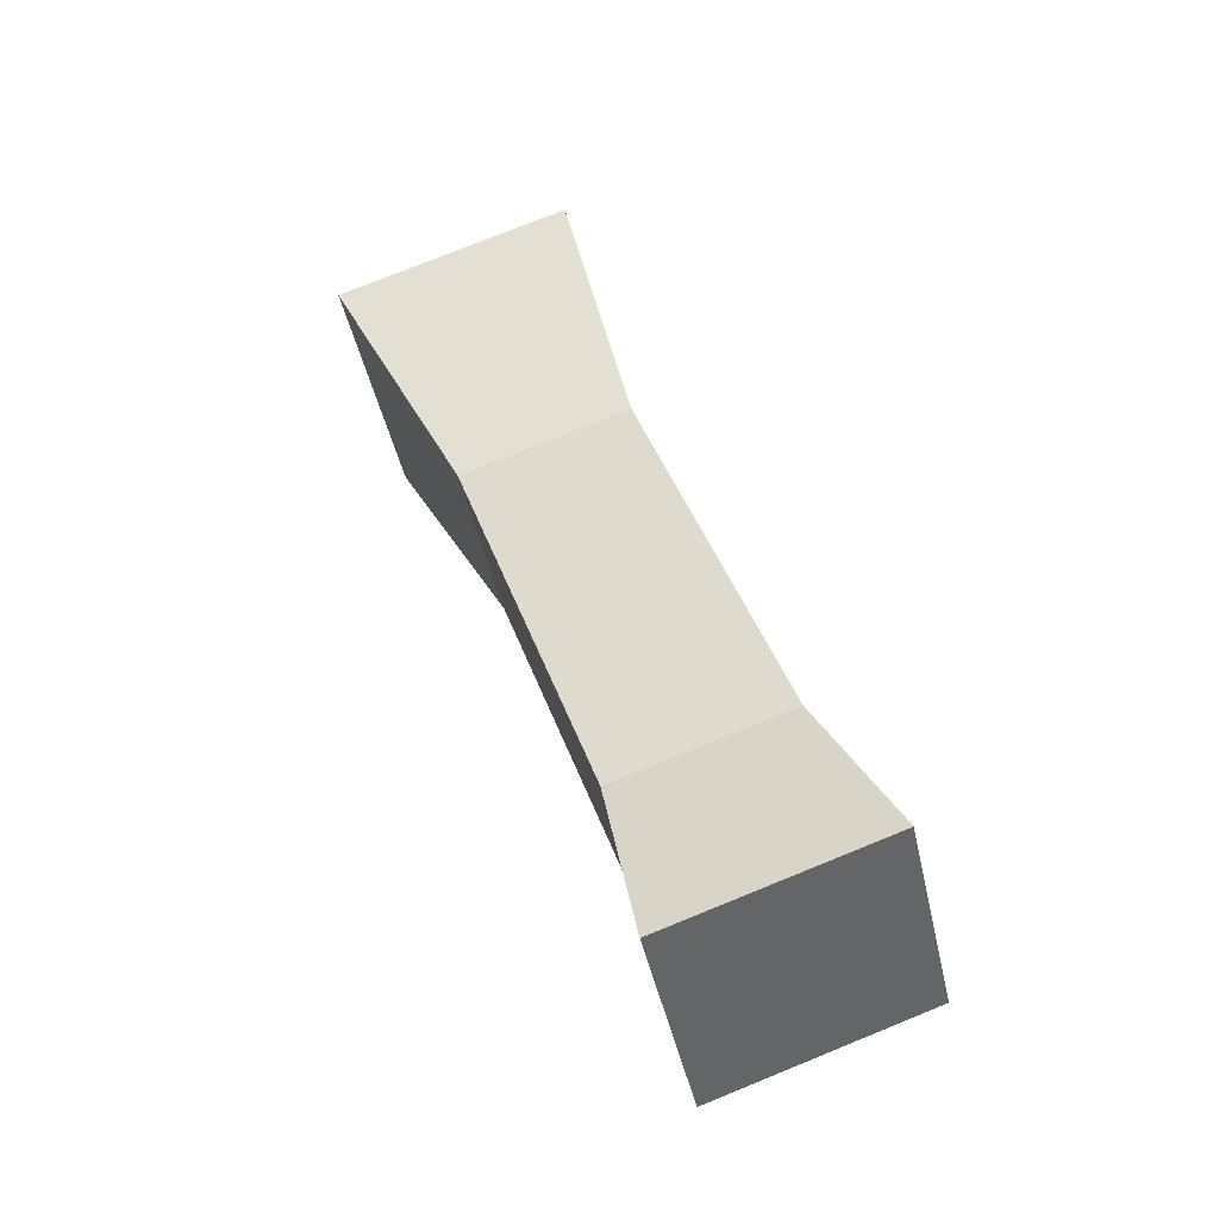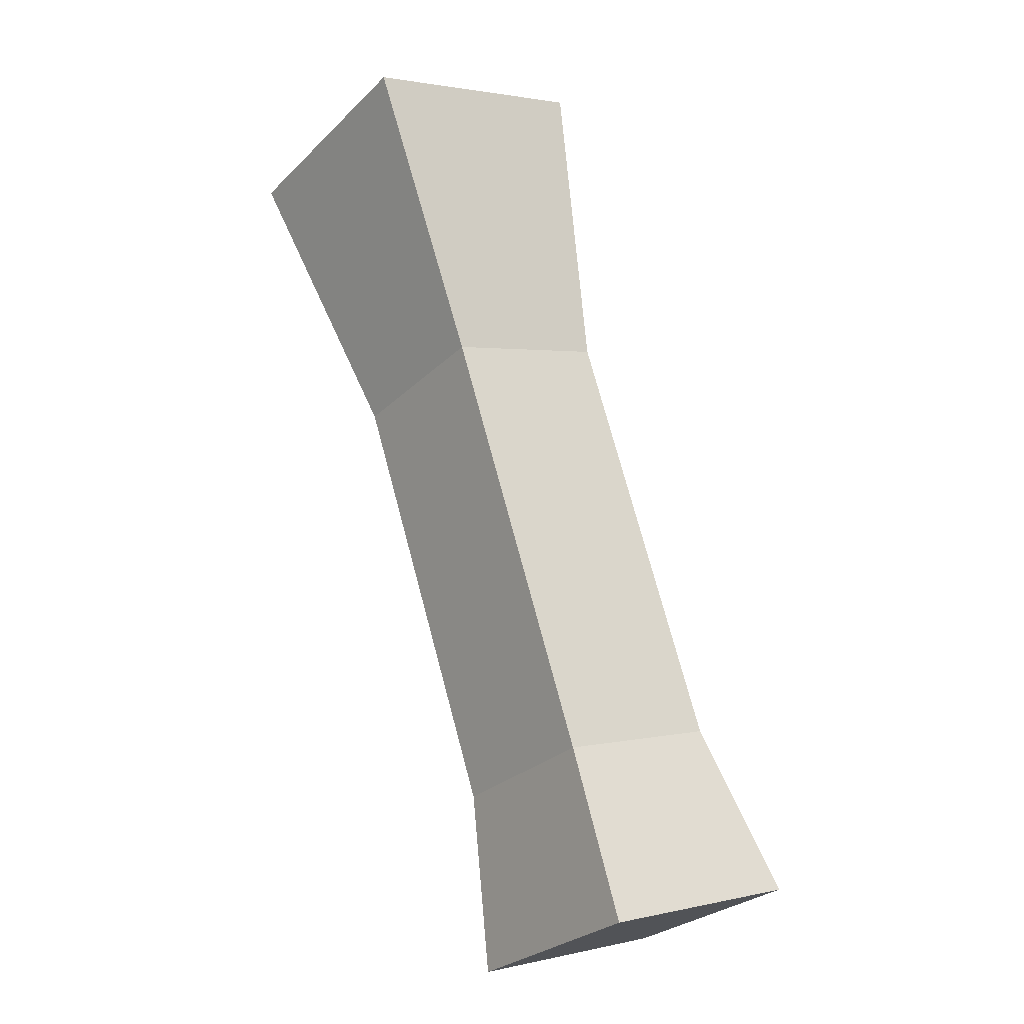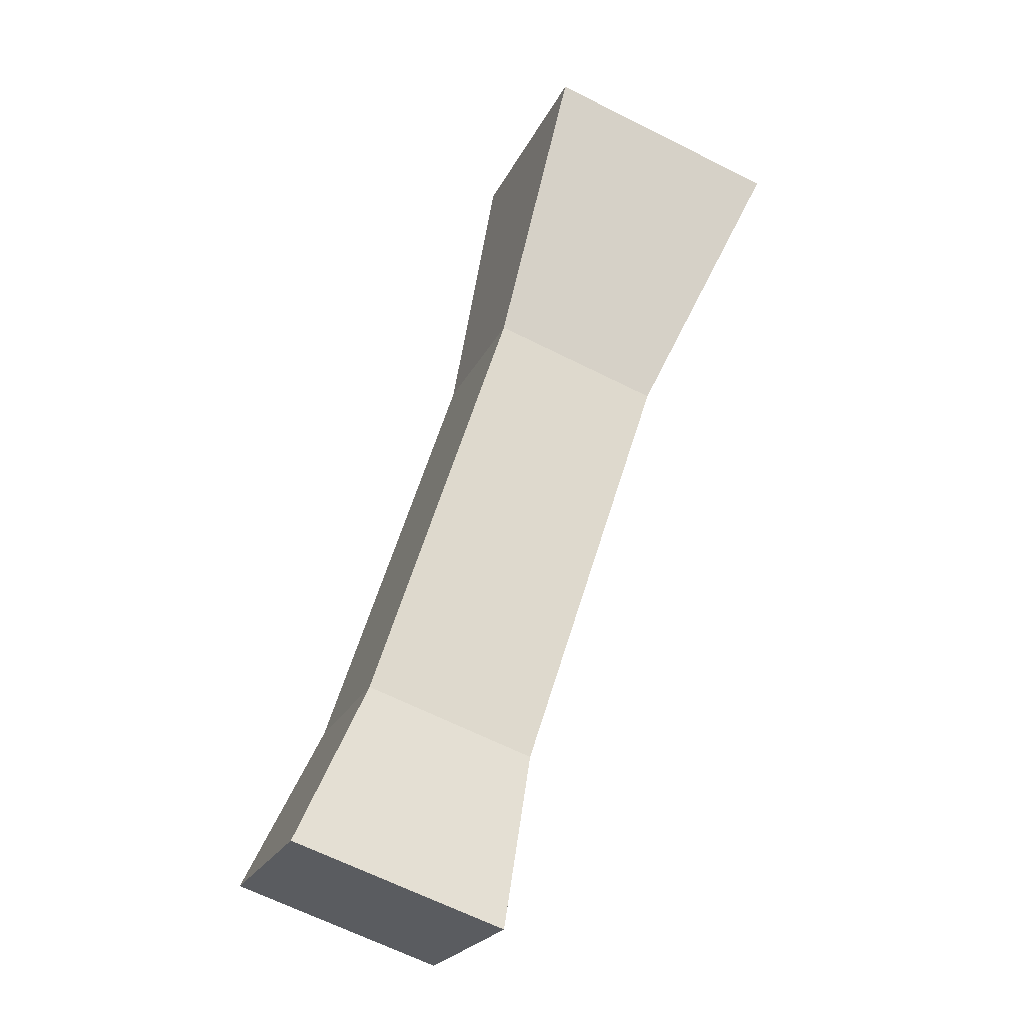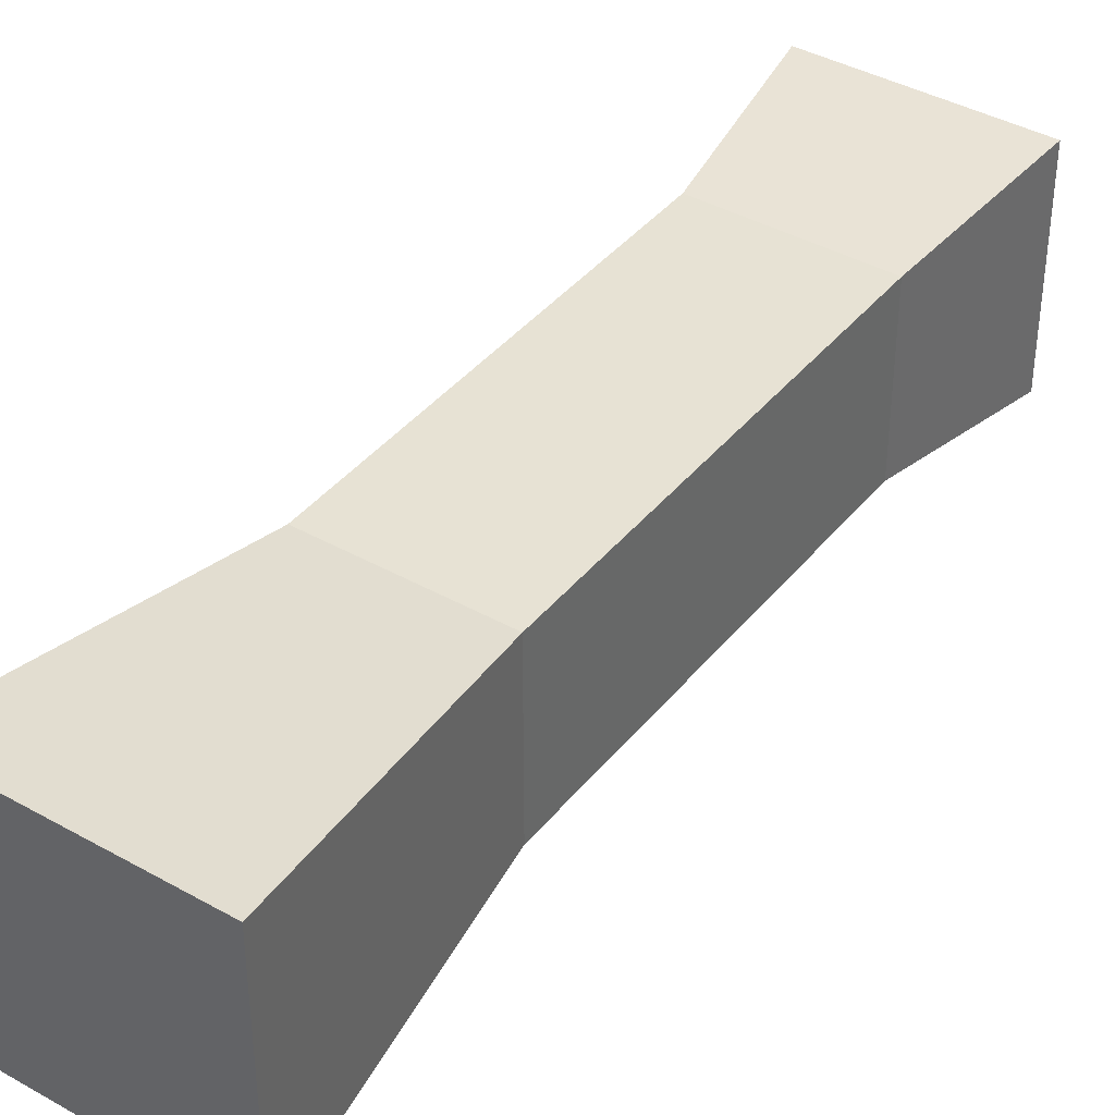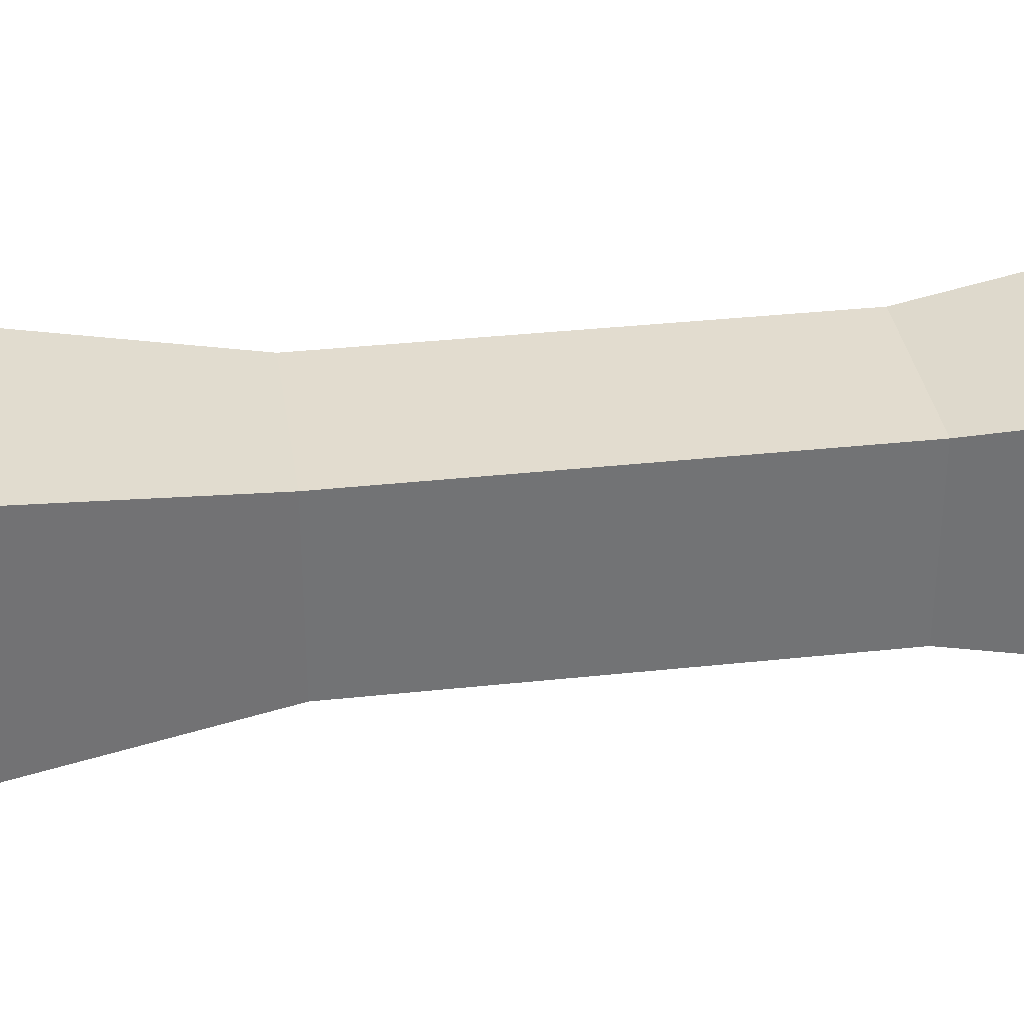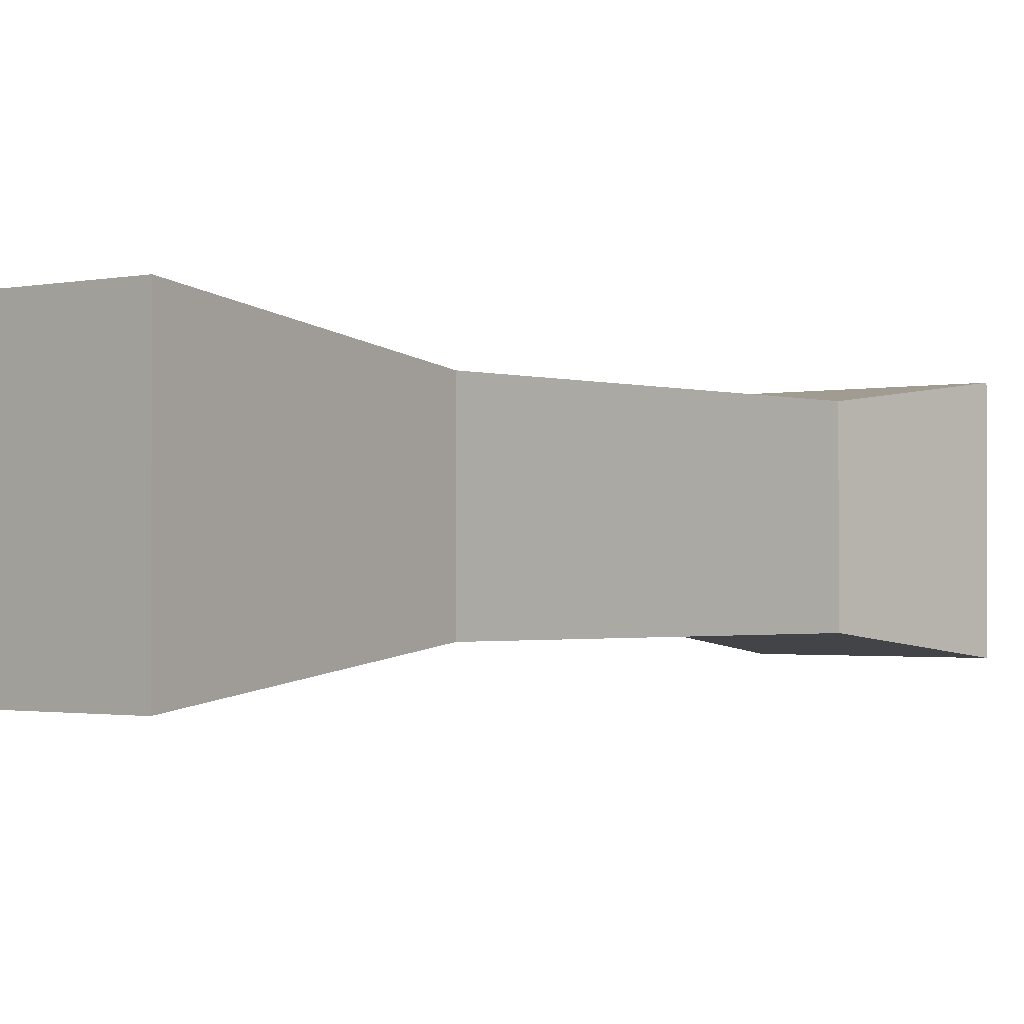
<metadata>
{"format":"obj","ext":"obj","renderer":"f3d","projection":"perspective","resolution":1024,"background":"white","views":[{"elev":-46.5,"azim":-167.5,"up":"+Z"},{"elev":-27.9,"azim":144.9,"up":"+Z"},{"elev":-22.3,"azim":-19.6,"up":"+Z"},{"elev":40.0,"azim":53.1,"up":"+Y"},{"elev":34.6,"azim":100.0,"up":"+Y"},{"elev":-1.3,"azim":58.3,"up":"+Y"}]}
</metadata>
<code>
o Metacarpale_I_Cube.012
v -1.835 -0.3664 -0.9384
v -1.835 0.5703 -0.9384
v -2.872 -0.3119 -4.252
v -2.872 0.5158 -4.252
v -0.9451 -0.3664 -1.232
v -0.9451 0.5703 -1.232
v -2.086 -0.3119 -4.512
v -2.086 0.5158 -4.512
v -2.582 -0.2288 -3.641
v -2.582 0.4327 -3.641
v -1.954 -0.2288 -3.848
v -1.954 0.4327 -3.848
v -2.061 -0.2288 -2.064
v -1.433 0.4327 -2.271
v -2.061 0.4327 -2.064
v -1.433 -0.2288 -2.271
f 10 3 9
f 4 7 3
f 14 5 16
f 6 1 5
f 16 1 13
f 15 6 14
f 4 12 8
f 3 11 9
f 8 11 7
f 15 9 13
f 2 13 1
f 10 14 12
f 11 13 9
f 12 16 11
f 10 4 3
f 4 8 7
f 14 6 5
f 6 2 1
f 16 5 1
f 15 2 6
f 4 10 12
f 3 7 11
f 8 12 11
f 15 10 9
f 2 15 13
f 10 15 14
f 11 16 13
f 12 14 16

</code>
